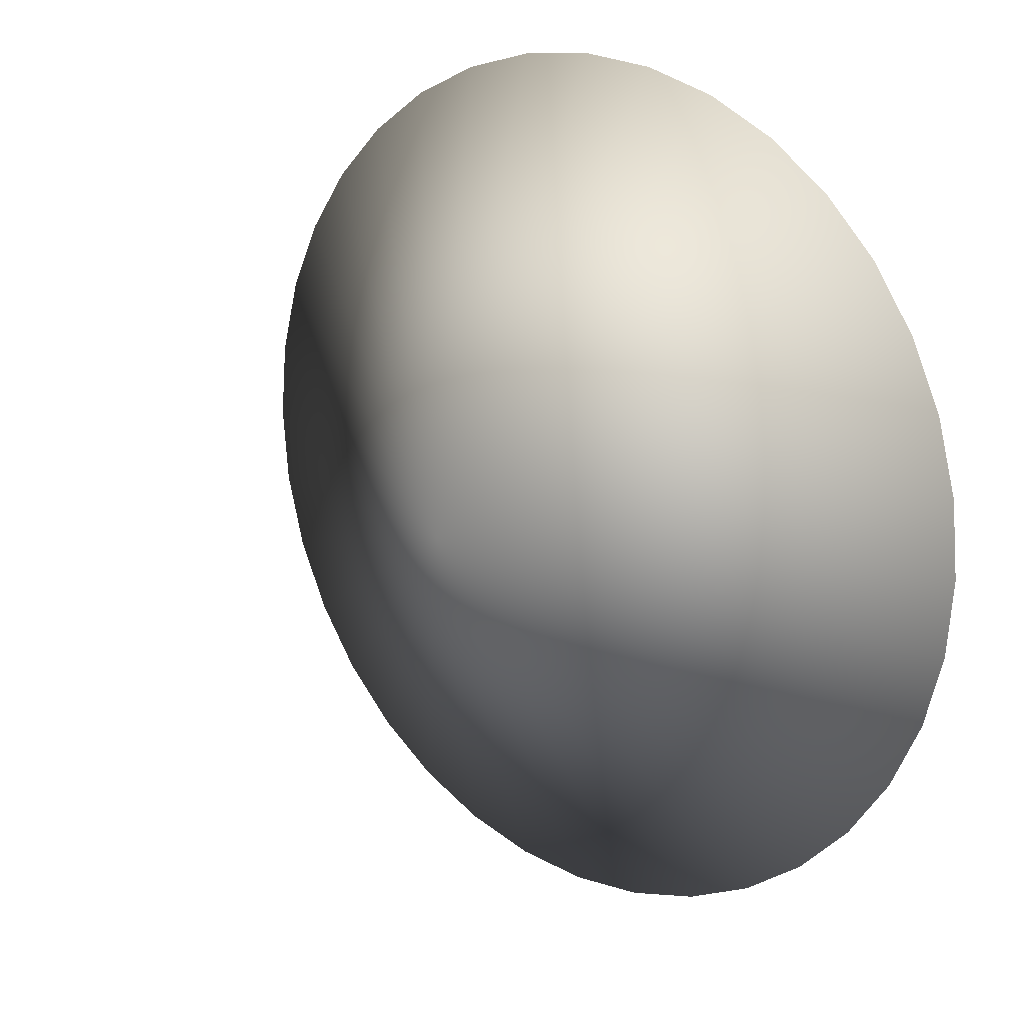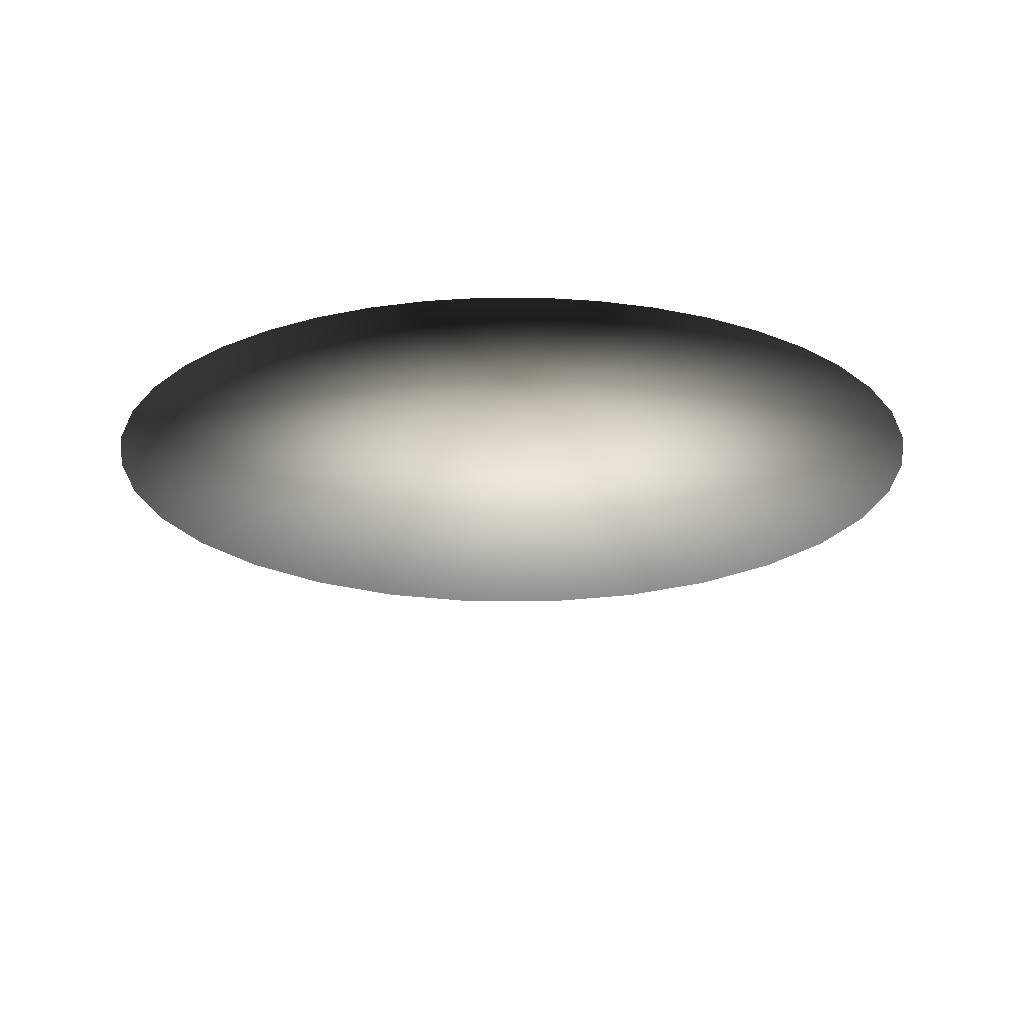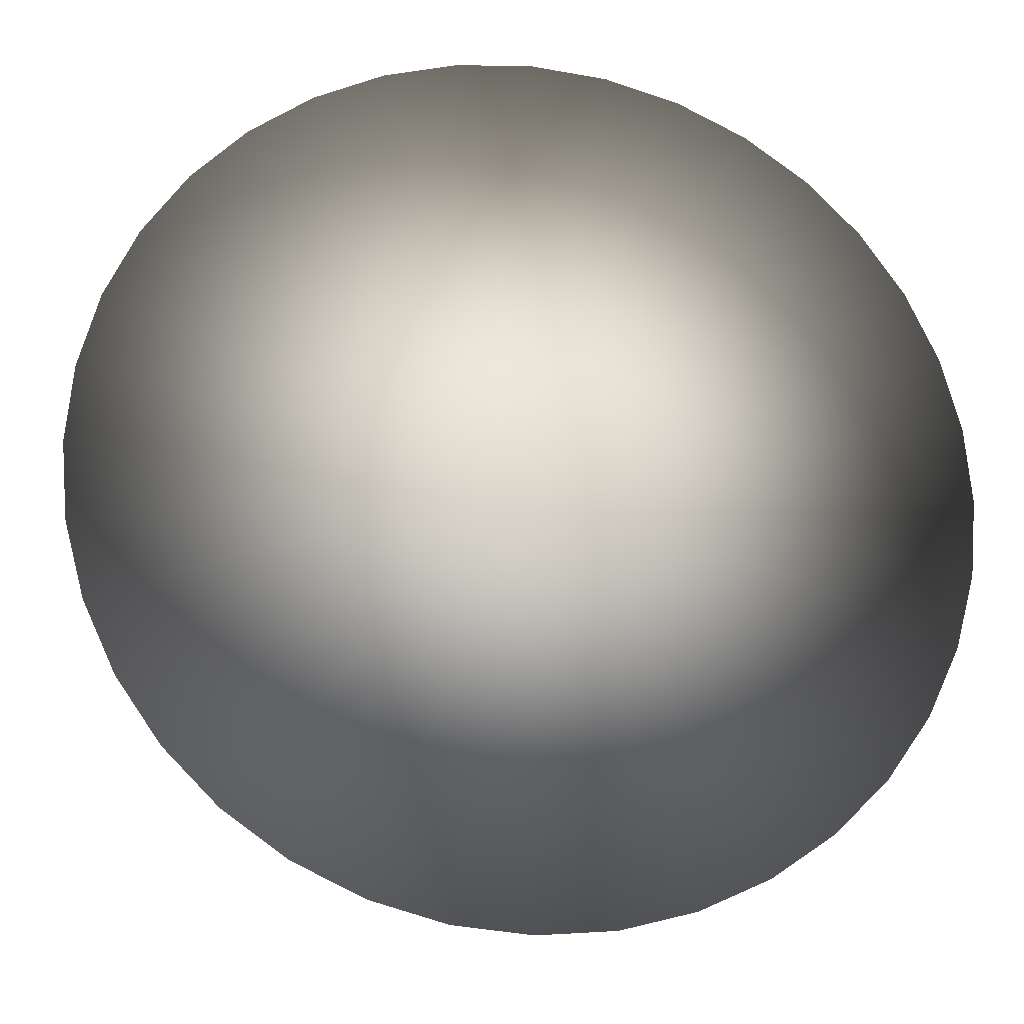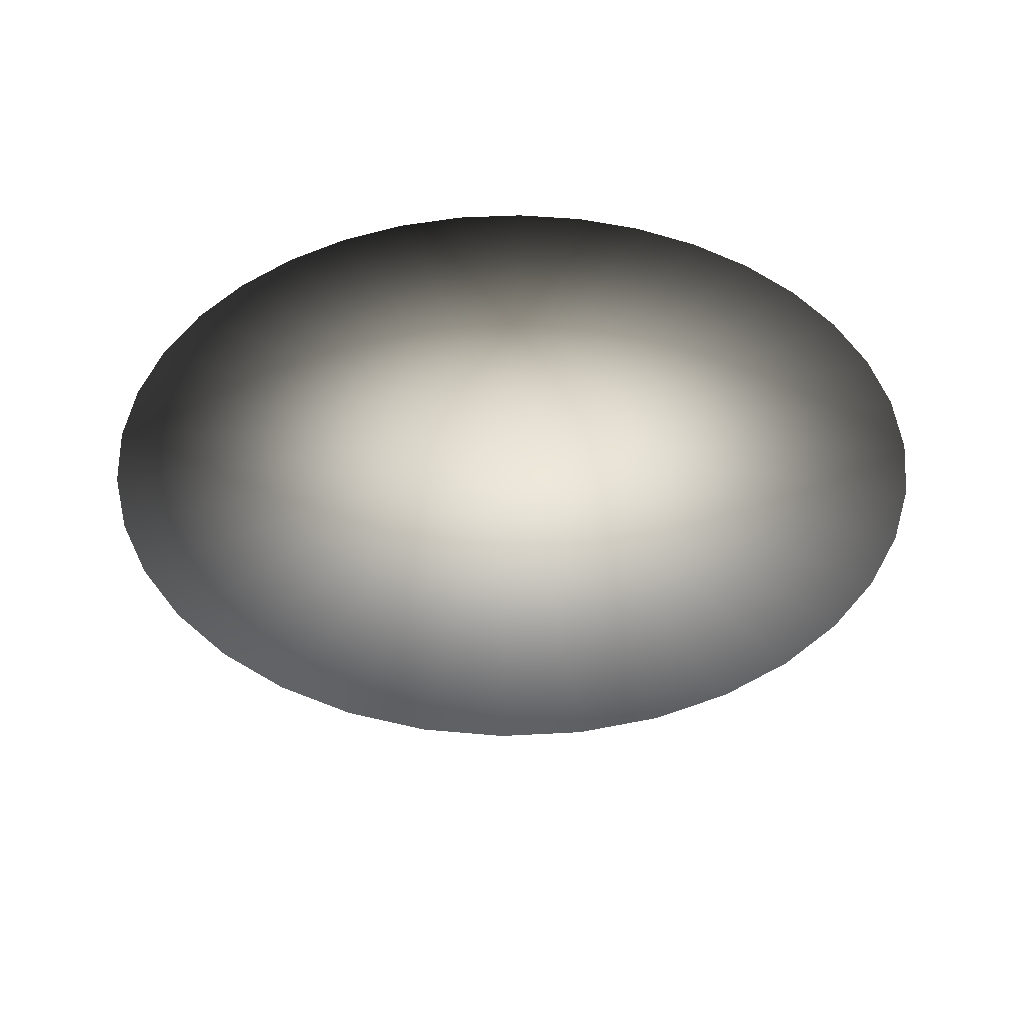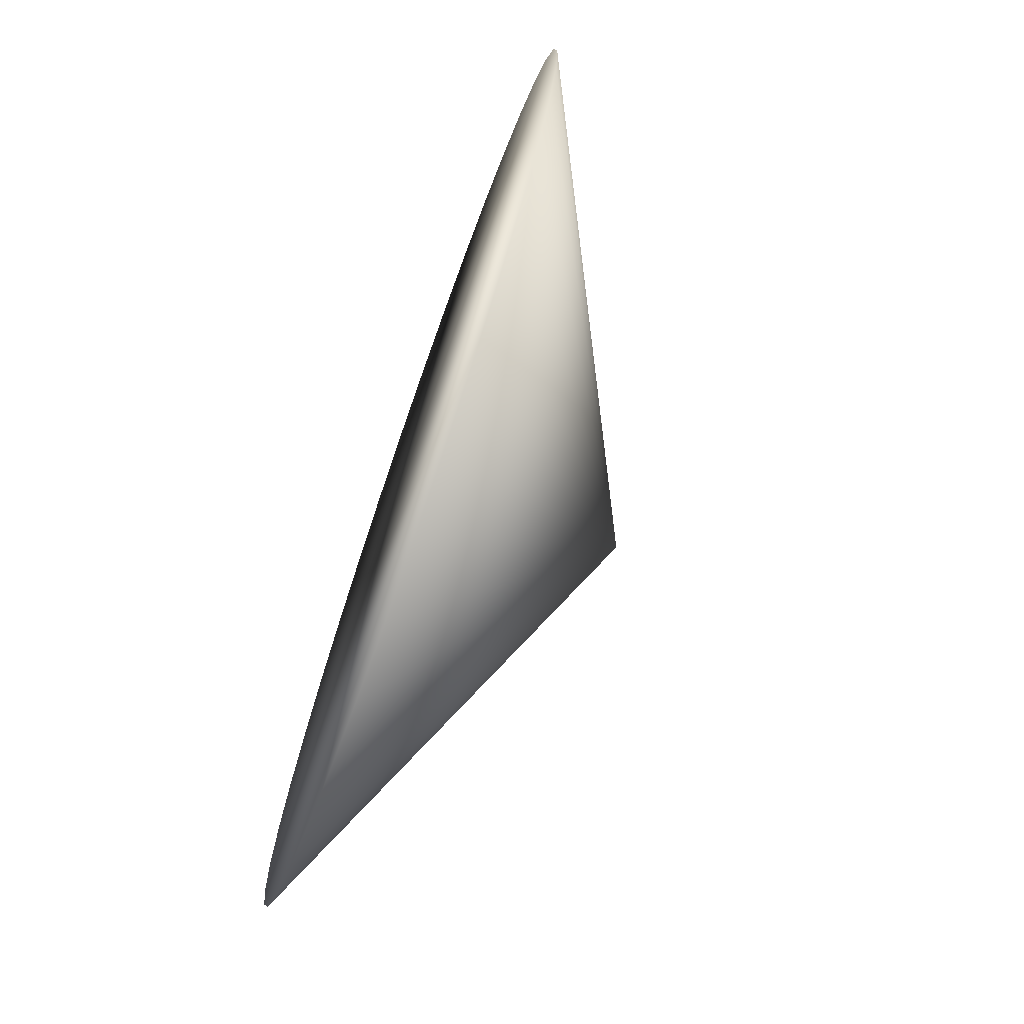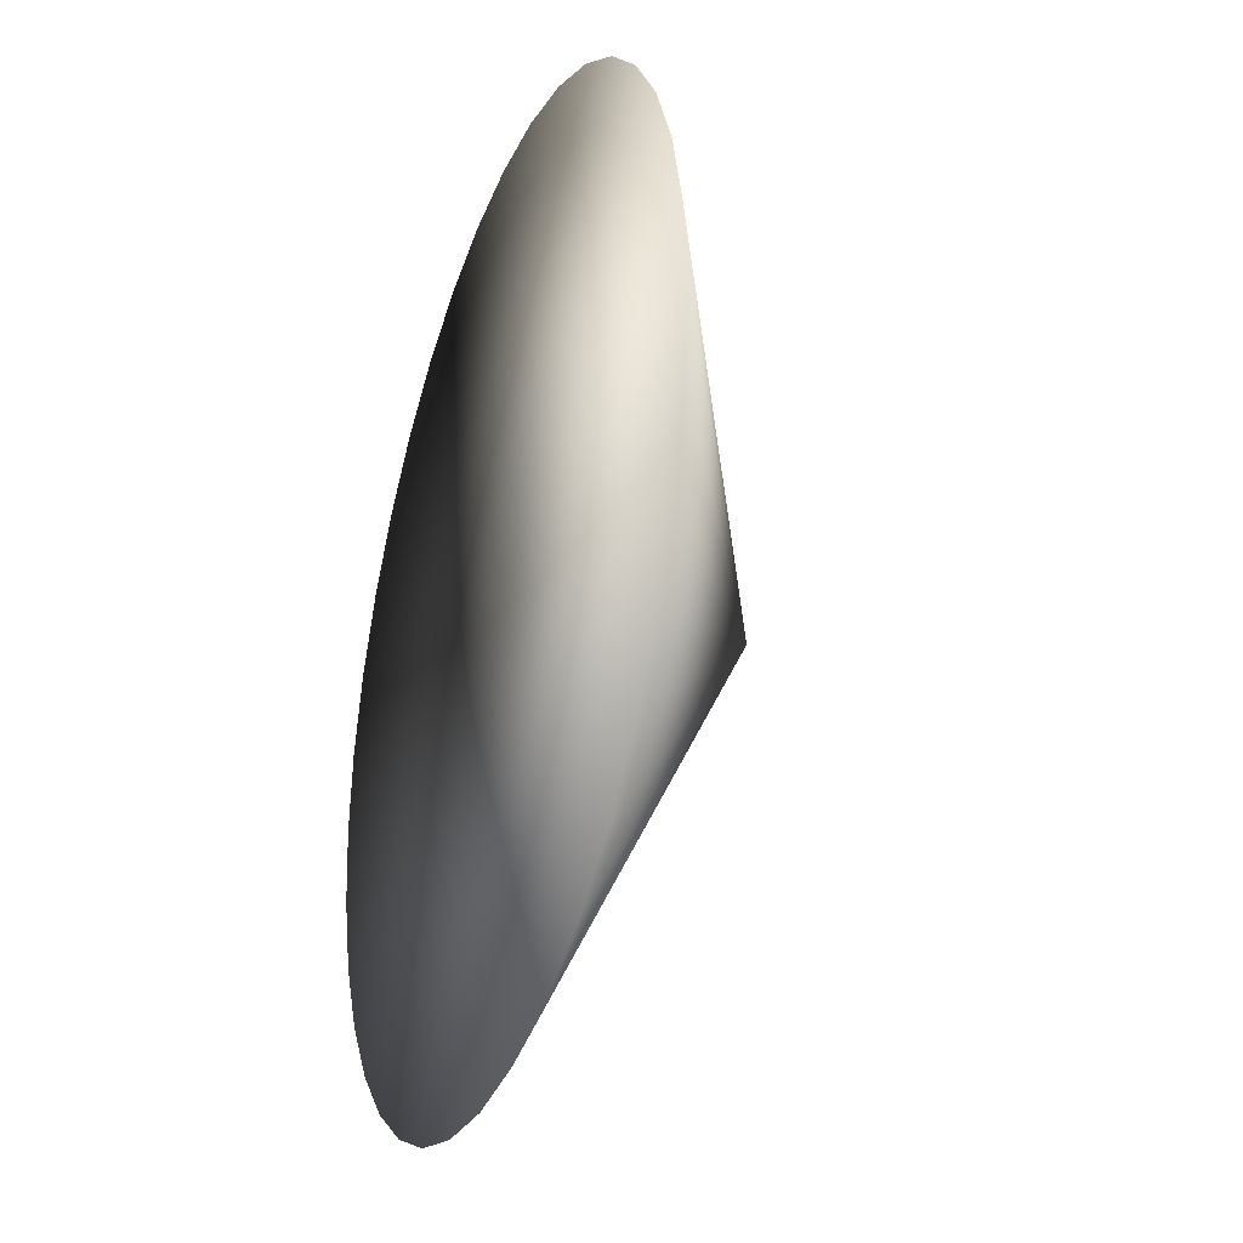
<metadata>
{"format":"obj","ext":"obj","renderer":"f3d","projection":"perspective","resolution":1024,"background":"white","views":[{"elev":17.8,"azim":41.0,"up":"+Z"},{"elev":24.9,"azim":55.1,"up":"+Y"},{"elev":-20.1,"azim":169.4,"up":"+Z"},{"elev":42.7,"azim":-168.7,"up":"+Y"},{"elev":-73.4,"azim":-109.4,"up":"+Z"},{"elev":-30.8,"azim":-109.8,"up":"+Z"}]}
</metadata>
<code>
v 0 -0.01 0
v 0 0.01 0
v 0.04 0.01 0
v 0.03939 0.01 0.006946
v 0.03759 0.01 0.01368
v 0.03464 0.01 0.02
v 0.03064 0.01 0.02571
v 0.02571 0.01 0.03064
v 0.02 0.01 0.03464
v 0.01368 0.01 0.03759
v 0.006946 0.01 0.03939
v 0 0.01 0.04
v -0.006946 0.01 0.03939
v -0.01368 0.01 0.03759
v -0.02 0.01 0.03464
v -0.02571 0.01 0.03064
v -0.03064 0.01 0.02571
v -0.03464 0.01 0.02
v -0.03759 0.01 0.01368
v -0.03939 0.01 0.006946
v -0.04 0.01 0
v -0.03939 0.01 -0.006946
v -0.03759 0.01 -0.01368
v -0.03464 0.01 -0.02
v -0.03064 0.01 -0.02571
v -0.02571 0.01 -0.03064
v -0.02 0.01 -0.03464
v -0.01368 0.01 -0.03759
v -0.006946 0.01 -0.03939
v -0 0.01 -0.04
v 0.006946 0.01 -0.03939
v 0.01368 0.01 -0.03759
v 0.02 0.01 -0.03464
v 0.02571 0.01 -0.03064
v 0.03064 0.01 -0.02571
v 0.03464 0.01 -0.02
v 0.03759 0.01 -0.01368
v 0.03939 0.01 -0.006946
f 2 4 3
f 2 5 4
f 2 6 5
f 2 7 6
f 2 8 7
f 2 9 8
f 2 10 9
f 2 11 10
f 2 12 11
f 2 13 12
f 2 14 13
f 2 15 14
f 2 16 15
f 2 17 16
f 2 18 17
f 2 19 18
f 2 20 19
f 2 21 20
f 2 22 21
f 2 23 22
f 2 24 23
f 2 25 24
f 2 26 25
f 2 27 26
f 2 28 27
f 2 29 28
f 2 30 29
f 2 31 30
f 2 32 31
f 2 33 32
f 2 34 33
f 2 35 34
f 2 36 35
f 2 37 36
f 2 38 37
f 2 3 38
f 1 3 4
f 1 4 5
f 1 5 6
f 1 6 7
f 1 7 8
f 1 8 9
f 1 9 10
f 1 10 11
f 1 11 12
f 1 12 13
f 1 13 14
f 1 14 15
f 1 15 16
f 1 16 17
f 1 17 18
f 1 18 19
f 1 19 20
f 1 20 21
f 1 21 22
f 1 22 23
f 1 23 24
f 1 24 25
f 1 25 26
f 1 26 27
f 1 27 28
f 1 28 29
f 1 29 30
f 1 30 31
f 1 31 32
f 1 32 33
f 1 33 34
f 1 34 35
f 1 35 36
f 1 36 37
f 1 37 38
f 1 38 3

</code>
